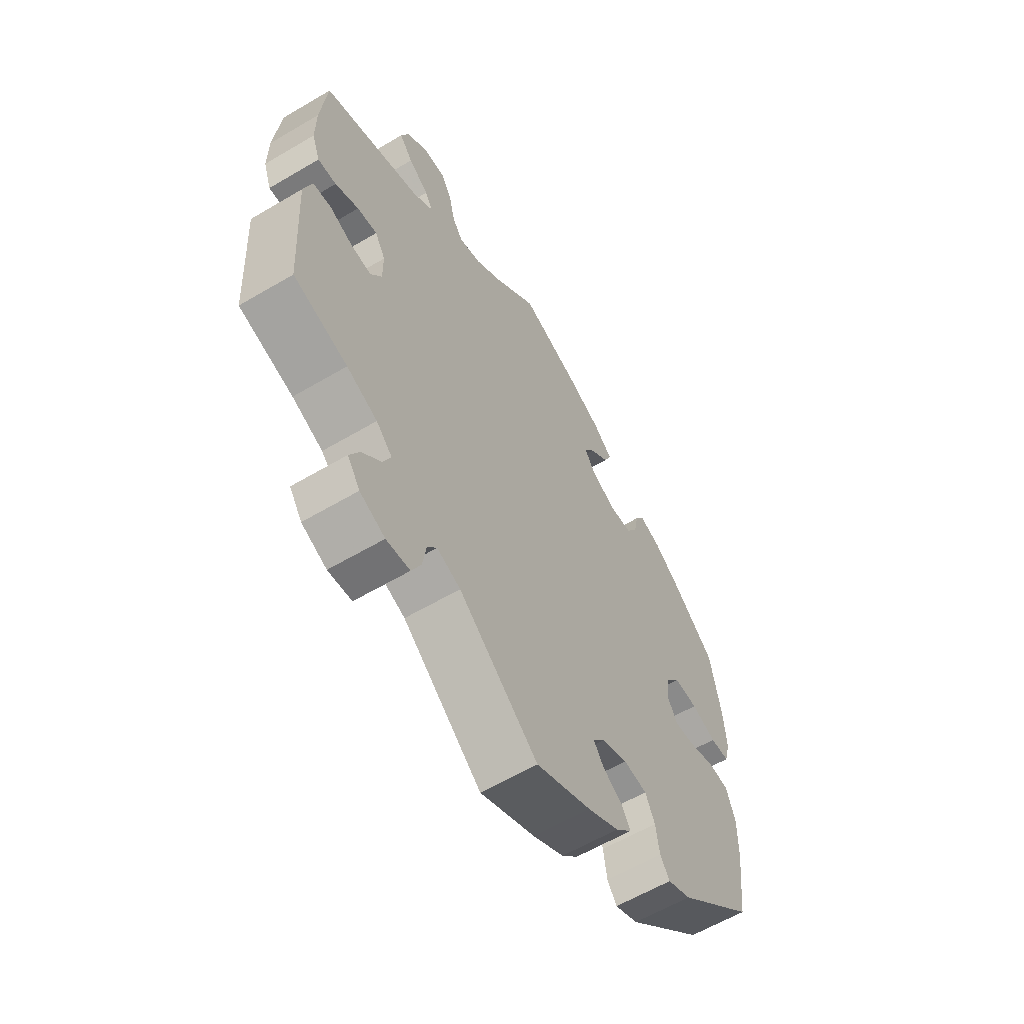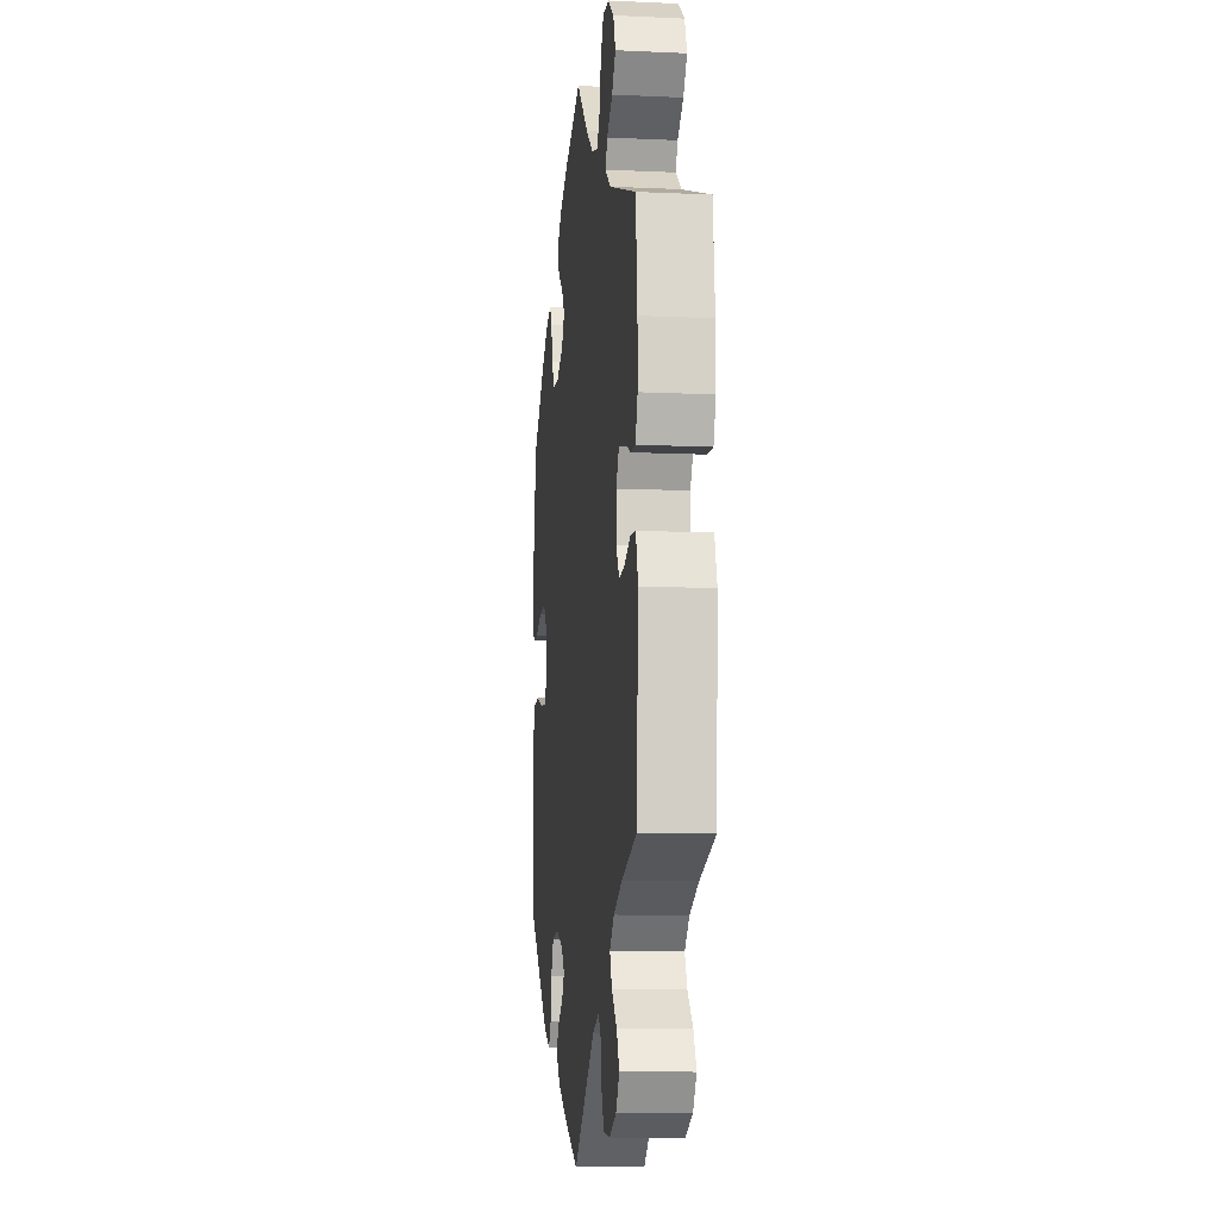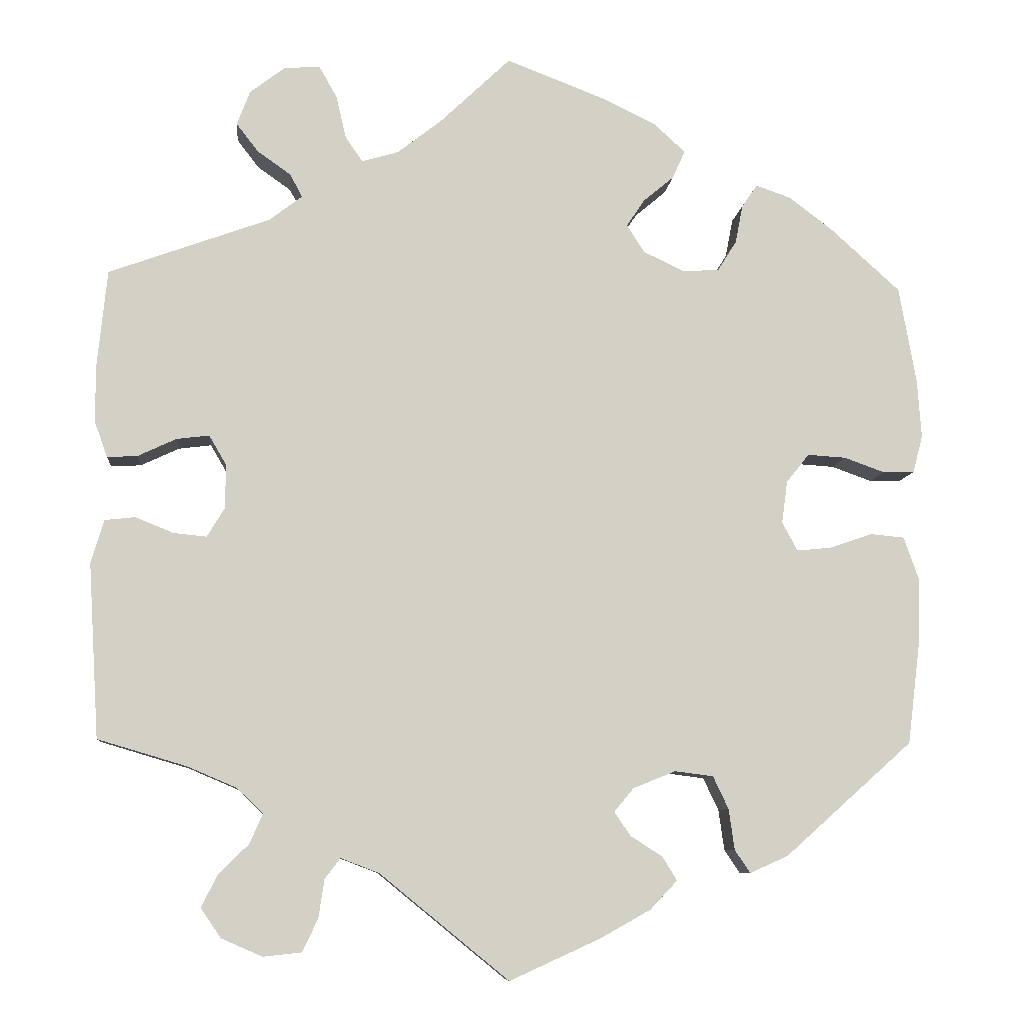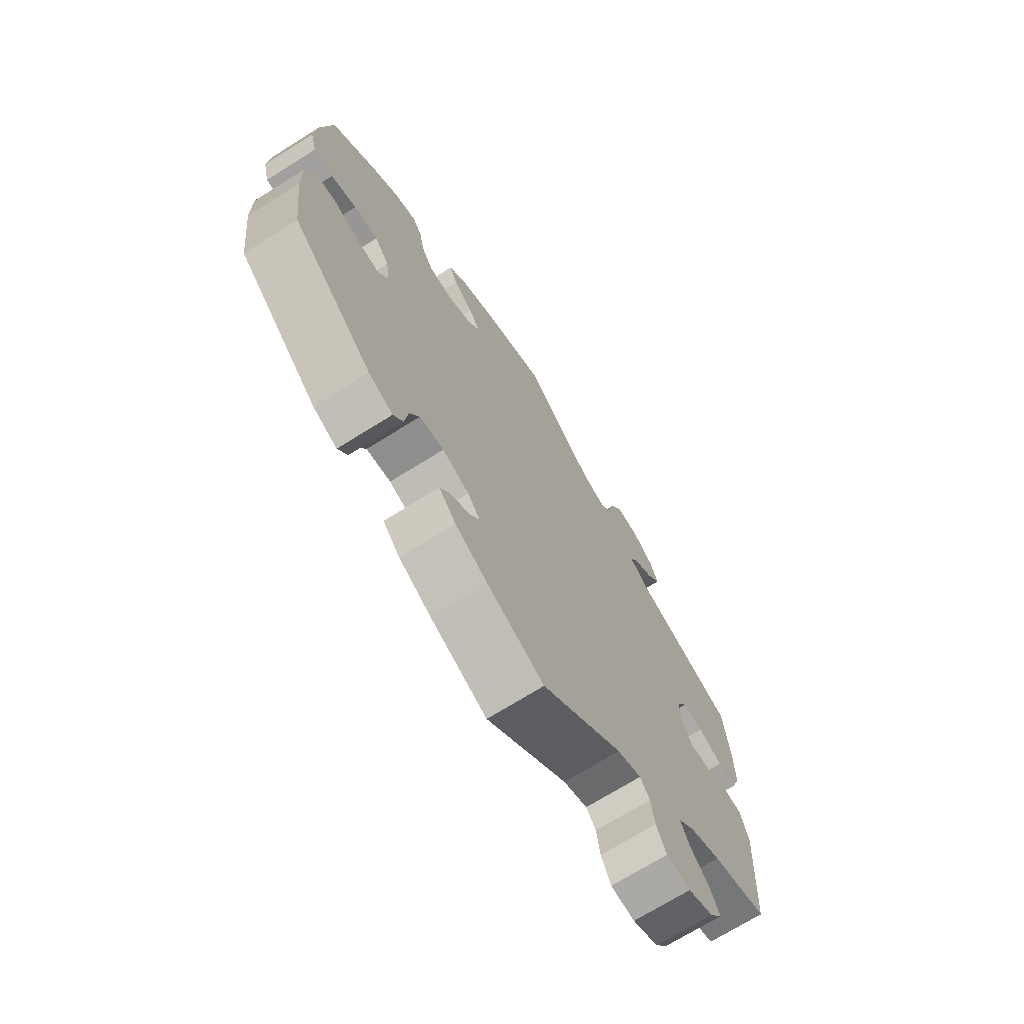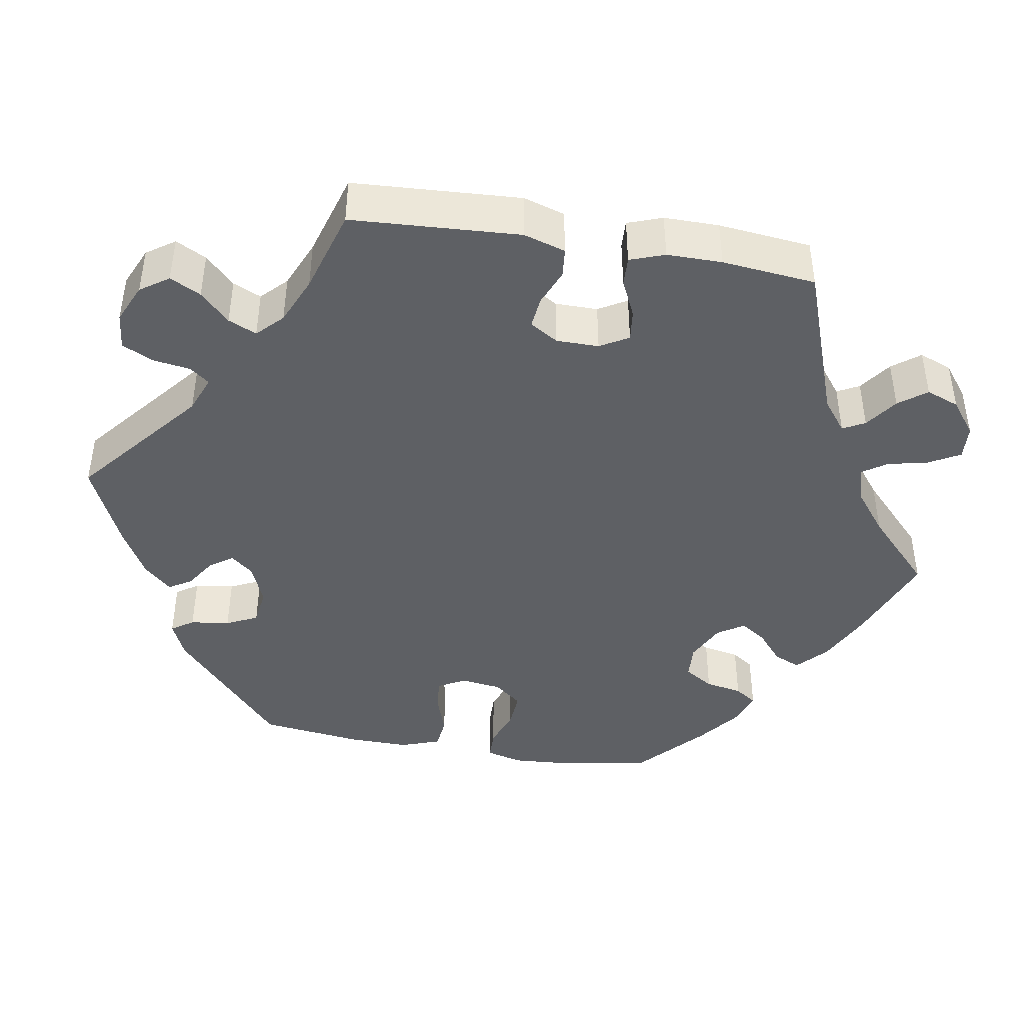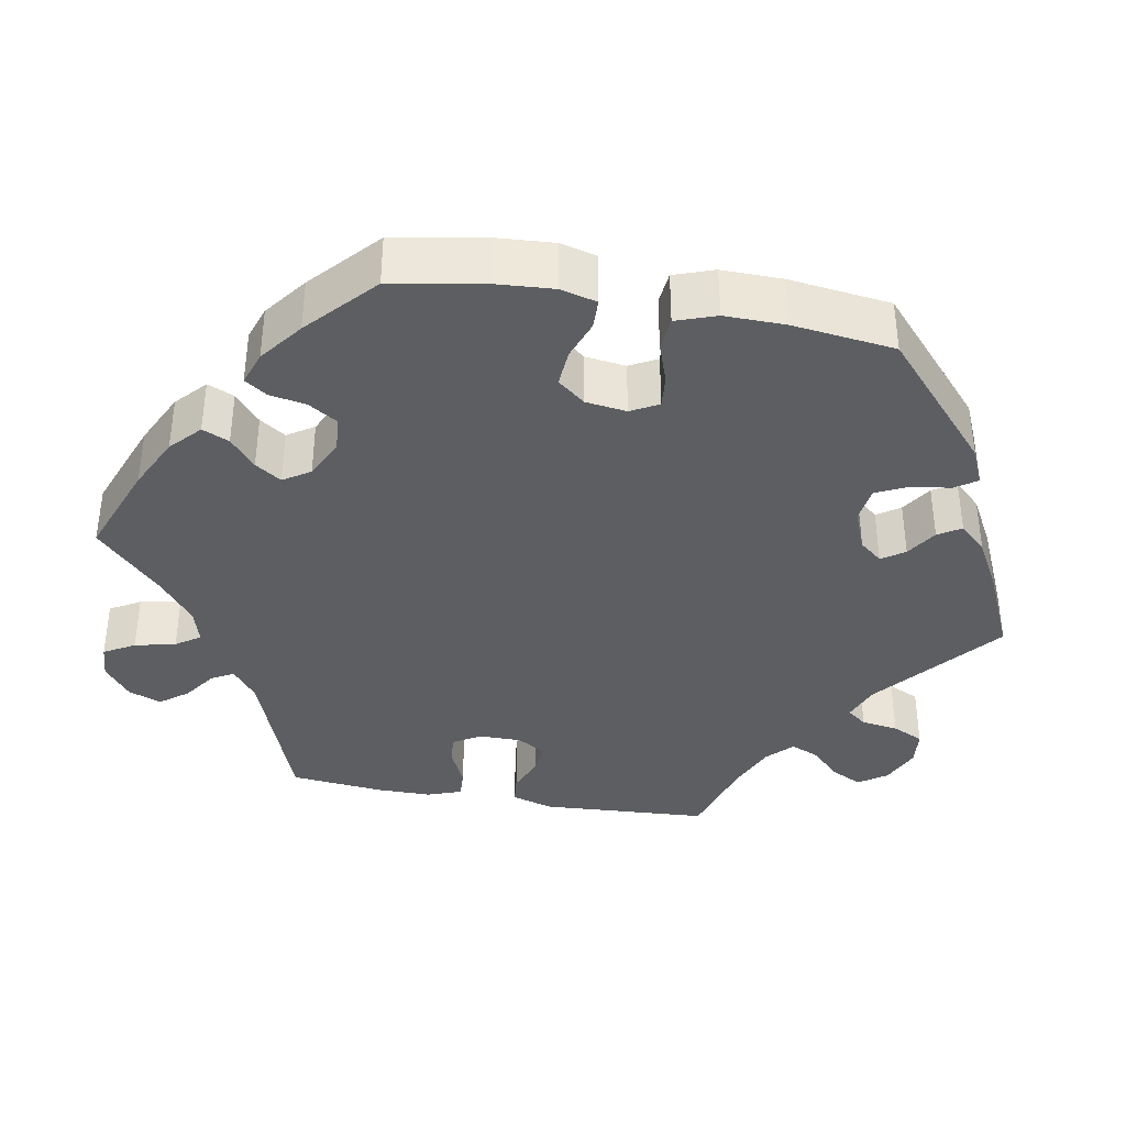
<metadata>
{"format":"obj","ext":"obj","renderer":"f3d","projection":"perspective","resolution":1024,"background":"white","views":[{"elev":-60.6,"azim":-58.9,"up":"+Z"},{"elev":-10.4,"azim":-96.6,"up":"+Z"},{"elev":-8.4,"azim":-5.4,"up":"+Z"},{"elev":-70.7,"azim":122.1,"up":"+Z"},{"elev":-43.0,"azim":-99.8,"up":"+Y"},{"elev":-37.6,"azim":79.7,"up":"+Y"}]}
</metadata>
<code>
v -0.513 0.07 -0.075
v -0.497 0.07 -0.022
v -0.46 0.07 -0.018
v -0.413 0.07 -0.037
v -0.373 0.07 -0.041
v -0.351 0.07 -0.005
v -0.351 0.07 0.049
v -0.372 0.07 0.085
v -0.412 0.07 0.08
v -0.459 0.07 0.058
v -0.496 0.07 0.056
v -0.512 0.07 0.1
v -0.512 0.07 0.17
v -0.5 0.07 0.289
v -0.302 0.07 0.361
v -0.262 0.07 0.392
v -0.277 0.07 0.42
v -0.318 0.07 0.449
v -0.345 0.07 0.484
v -0.329 0.07 0.526
v -0.286 0.07 0.559
v -0.242 0.07 0.562
v -0.22 0.07 0.523
v -0.208 0.07 0.471
v -0.187 0.07 0.44
v -0.142 0.07 0.453
v -0.087 0.07 0.496
v -0.001 0.07 0.578
v 0.119 0.07 0.532
v 0.187 0.07 0.499
v 0.225 0.07 0.464
v 0.21 0.07 0.43
v 0.172 0.07 0.398
v 0.15 0.07 0.365
v 0.172 0.07 0.331
v 0.222 0.07 0.307
v 0.267 0.07 0.31
v 0.29 0.07 0.347
v 0.299 0.07 0.394
v 0.318 0.07 0.422
v 0.361 0.07 0.407
v 0.415 0.07 0.366
v 0.5 0.07 0.289
v 0.521 0.07 0.171
v 0.526 0.07 0.099
v 0.514 0.07 0.053
v 0.476 0.07 0.052
v 0.426 0.07 0.07
v 0.379 0.07 0.073
v 0.351 0.07 0.038
v 0.344 0.07 -0.014
v 0.363 0.07 -0.049
v 0.405 0.07 -0.045
v 0.457 0.07 -0.027
v 0.499 0.07 -0.031
v 0.517 0.07 -0.082
v 0.516 0.07 -0.159
v 0.5 0.07 -0.289
v 0.344 0.07 -0.428
v 0.297 0.07 -0.449
v 0.278 0.07 -0.421
v 0.271 0.07 -0.371
v 0.252 0.07 -0.331
v 0.205 0.07 -0.325
v 0.153 0.07 -0.346
v 0.129 0.07 -0.375
v 0.149 0.07 -0.404
v 0.188 0.07 -0.429
v 0.206 0.07 -0.458
v 0.173 0.07 -0.493
v 0.11 0.07 -0.528
v 0 0.07 -0.578
v -0.158 0.07 -0.449
v -0.205 0.07 -0.431
v -0.224 0.07 -0.456
v -0.231 0.07 -0.503
v -0.25 0.07 -0.543
v -0.297 0.07 -0.548
v -0.347 0.07 -0.526
v -0.372 0.07 -0.49
v -0.352 0.07 -0.451
v -0.315 0.07 -0.414
v -0.299 0.07 -0.378
v -0.331 0.07 -0.347
v -0.392 0.07 -0.321
v -0.5 0.07 -0.289
v -0.513 0 -0.075
v -0.497 0 -0.022
v -0.46 0 -0.018
v -0.413 0 -0.037
v -0.373 0 -0.041
v -0.351 0 -0.005
v -0.351 0 0.049
v -0.372 0 0.085
v -0.412 0 0.08
v -0.459 0 0.058
v -0.496 0 0.056
v -0.512 0 0.1
v -0.512 0 0.17
v -0.5 0 0.289
v -0.302 0 0.361
v -0.262 0 0.392
v -0.277 0 0.42
v -0.318 0 0.449
v -0.345 0 0.484
v -0.329 0 0.526
v -0.286 0 0.559
v -0.242 0 0.562
v -0.22 0 0.523
v -0.208 0 0.471
v -0.187 0 0.44
v -0.142 0 0.453
v -0.087 0 0.496
v -0.001 0 0.578
v 0.119 0 0.532
v 0.187 0 0.499
v 0.225 0 0.464
v 0.21 0 0.43
v 0.172 0 0.398
v 0.15 0 0.365
v 0.172 0 0.331
v 0.222 0 0.307
v 0.267 0 0.31
v 0.29 0 0.347
v 0.299 0 0.394
v 0.318 0 0.422
v 0.361 0 0.407
v 0.415 0 0.366
v 0.5 0 0.289
v 0.521 0 0.171
v 0.526 0 0.099
v 0.514 0 0.053
v 0.476 0 0.052
v 0.426 0 0.07
v 0.379 0 0.073
v 0.351 0 0.038
v 0.344 0 -0.014
v 0.363 0 -0.049
v 0.405 0 -0.045
v 0.457 0 -0.027
v 0.499 0 -0.031
v 0.517 0 -0.082
v 0.516 0 -0.159
v 0.5 0 -0.289
v 0.344 0 -0.428
v 0.297 0 -0.449
v 0.278 0 -0.421
v 0.271 0 -0.371
v 0.252 0 -0.331
v 0.205 0 -0.325
v 0.153 0 -0.346
v 0.129 0 -0.375
v 0.149 0 -0.404
v 0.188 0 -0.429
v 0.206 0 -0.458
v 0.173 0 -0.493
v 0.11 0 -0.528
v 0 0 -0.578
v -0.158 0 -0.449
v -0.205 0 -0.431
v -0.224 0 -0.456
v -0.231 0 -0.503
v -0.25 0 -0.543
v -0.297 0 -0.548
v -0.347 0 -0.526
v -0.372 0 -0.49
v -0.352 0 -0.451
v -0.315 0 -0.414
v -0.299 0 -0.378
v -0.331 0 -0.347
v -0.392 0 -0.321
v -0.5 0 -0.289
f 85 86 1 2
f 84 85 2 3
f 83 84 3 4
f 79 80 81 82
f 79 82 83
f 78 79 83
f 75 76 77 78
f 74 75 78 83
f 73 74 83 4
f 67 68 69 70
f 66 67 70 71
f 59 60 61 62
f 59 62 63
f 58 59 63
f 57 58 63 64
f 53 54 55 56
f 52 53 56 57
f 45 46 47 48
f 45 48 49
f 44 45 49
f 43 44 49
f 42 43 49 50
f 38 39 40 41
f 37 38 41 42
f 30 31 32 33
f 30 33 34
f 27 28 29 30
f 26 27 30 34
f 25 26 34 35
f 21 22 23 24
f 21 24 25
f 20 21 25
f 17 18 19 20
f 16 17 20 25
f 15 16 25 35
f 9 10 11 12
f 8 9 12 13
f 72 73 4 5
f 66 71 72 5
f 65 66 5 6
f 52 57 64 65
f 51 52 65 6
f 50 51 6 7
f 37 42 50 7
f 36 37 7 8
f 14 15 35 36
f 8 13 14 36
f 88 87 172 171
f 89 88 171 170
f 90 89 170 169
f 168 167 166 165
f 169 168 165
f 169 165 164
f 164 163 162 161
f 169 164 161 160
f 90 169 160 159
f 156 155 154 153
f 157 156 153 152
f 148 147 146 145
f 149 148 145
f 149 145 144
f 150 149 144 143
f 142 141 140 139
f 143 142 139 138
f 134 133 132 131
f 135 134 131
f 135 131 130
f 135 130 129
f 136 135 129 128
f 127 126 125 124
f 128 127 124 123
f 119 118 117 116
f 120 119 116
f 116 115 114 113
f 120 116 113 112
f 121 120 112 111
f 110 109 108 107
f 111 110 107
f 111 107 106
f 106 105 104 103
f 111 106 103 102
f 121 111 102 101
f 98 97 96 95
f 99 98 95 94
f 91 90 159 158
f 91 158 157 152
f 92 91 152 151
f 151 150 143 138
f 92 151 138 137
f 93 92 137 136
f 93 136 128 123
f 94 93 123 122
f 122 121 101 100
f 122 100 99 94
f 1 87 88 2
f 2 88 89 3
f 3 89 90 4
f 4 90 91 5
f 5 91 92 6
f 6 92 93 7
f 7 93 94 8
f 8 94 95 9
f 9 95 96 10
f 10 96 97 11
f 11 97 98 12
f 12 98 99 13
f 13 99 100 14
f 14 100 101 15
f 15 101 102 16
f 16 102 103 17
f 17 103 104 18
f 18 104 105 19
f 19 105 106 20
f 20 106 107 21
f 21 107 108 22
f 22 108 109 23
f 23 109 110 24
f 24 110 111 25
f 25 111 112 26
f 26 112 113 27
f 27 113 114 28
f 28 114 115 29
f 29 115 116 30
f 30 116 117 31
f 31 117 118 32
f 32 118 119 33
f 33 119 120 34
f 34 120 121 35
f 35 121 122 36
f 36 122 123 37
f 37 123 124 38
f 38 124 125 39
f 39 125 126 40
f 40 126 127 41
f 41 127 128 42
f 42 128 129 43
f 43 129 130 44
f 44 130 131 45
f 45 131 132 46
f 46 132 133 47
f 47 133 134 48
f 48 134 135 49
f 49 135 136 50
f 50 136 137 51
f 51 137 138 52
f 52 138 139 53
f 53 139 140 54
f 54 140 141 55
f 55 141 142 56
f 56 142 143 57
f 57 143 144 58
f 58 144 145 59
f 59 145 146 60
f 60 146 147 61
f 61 147 148 62
f 62 148 149 63
f 63 149 150 64
f 64 150 151 65
f 65 151 152 66
f 66 152 153 67
f 67 153 154 68
f 68 154 155 69
f 69 155 156 70
f 70 156 157 71
f 71 157 158 72
f 72 158 159 73
f 73 159 160 74
f 74 160 161 75
f 75 161 162 76
f 76 162 163 77
f 77 163 164 78
f 78 164 165 79
f 79 165 166 80
f 80 166 167 81
f 81 167 168 82
f 82 168 169 83
f 83 169 170 84
f 84 170 171 85
f 85 171 172 86
f 86 172 87 1

</code>
